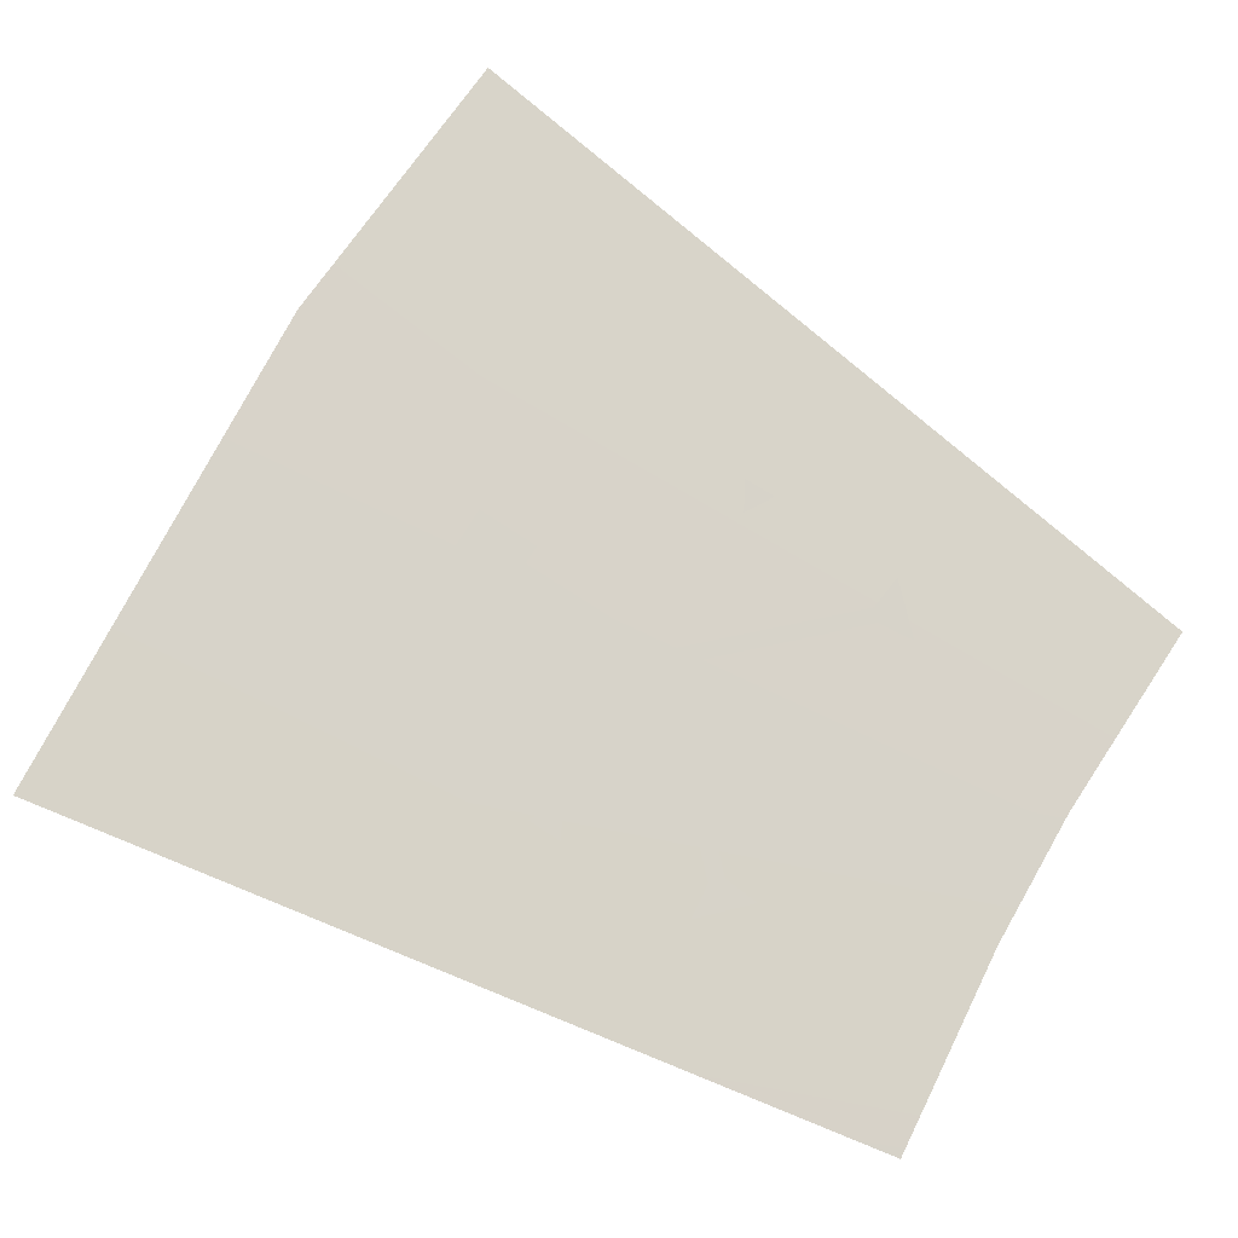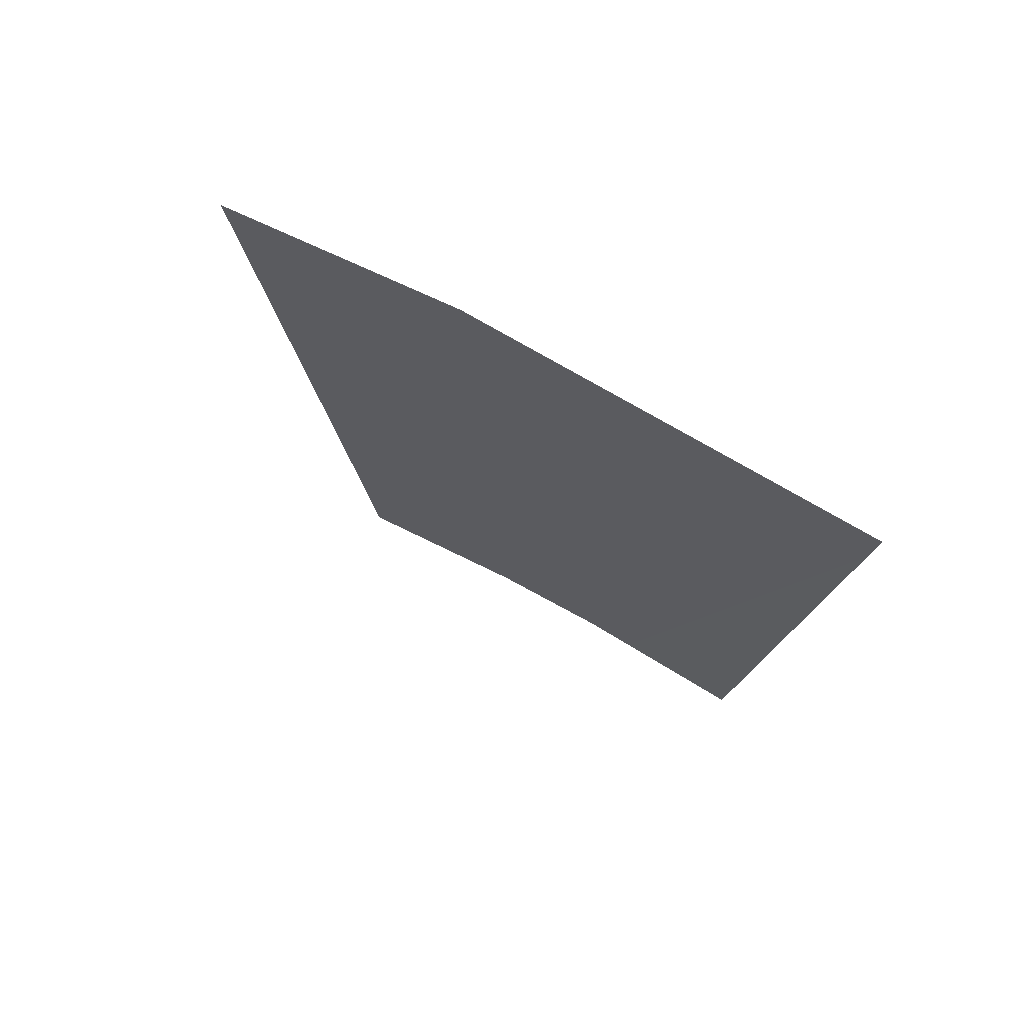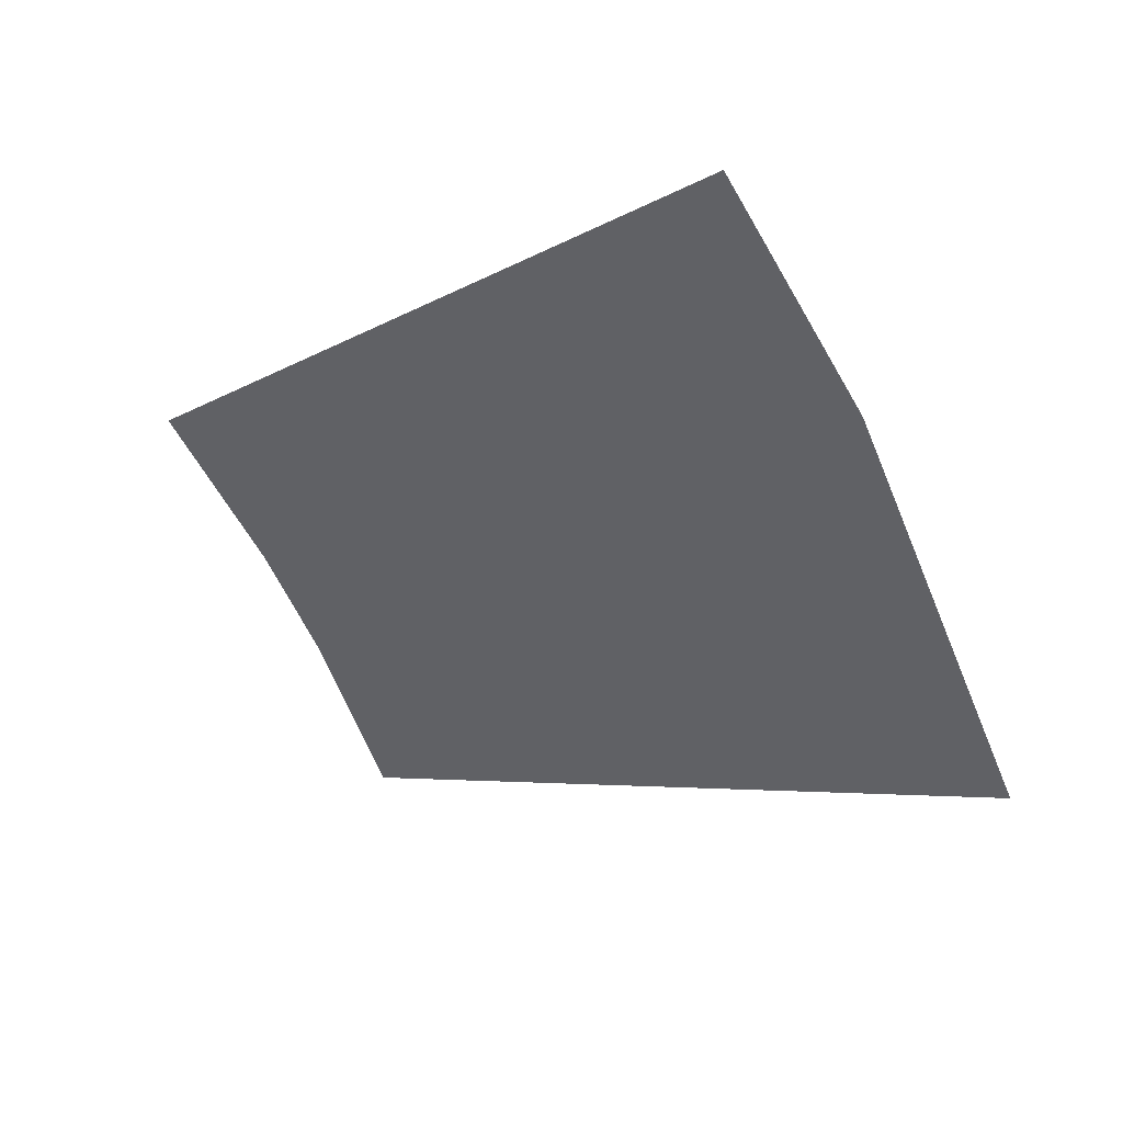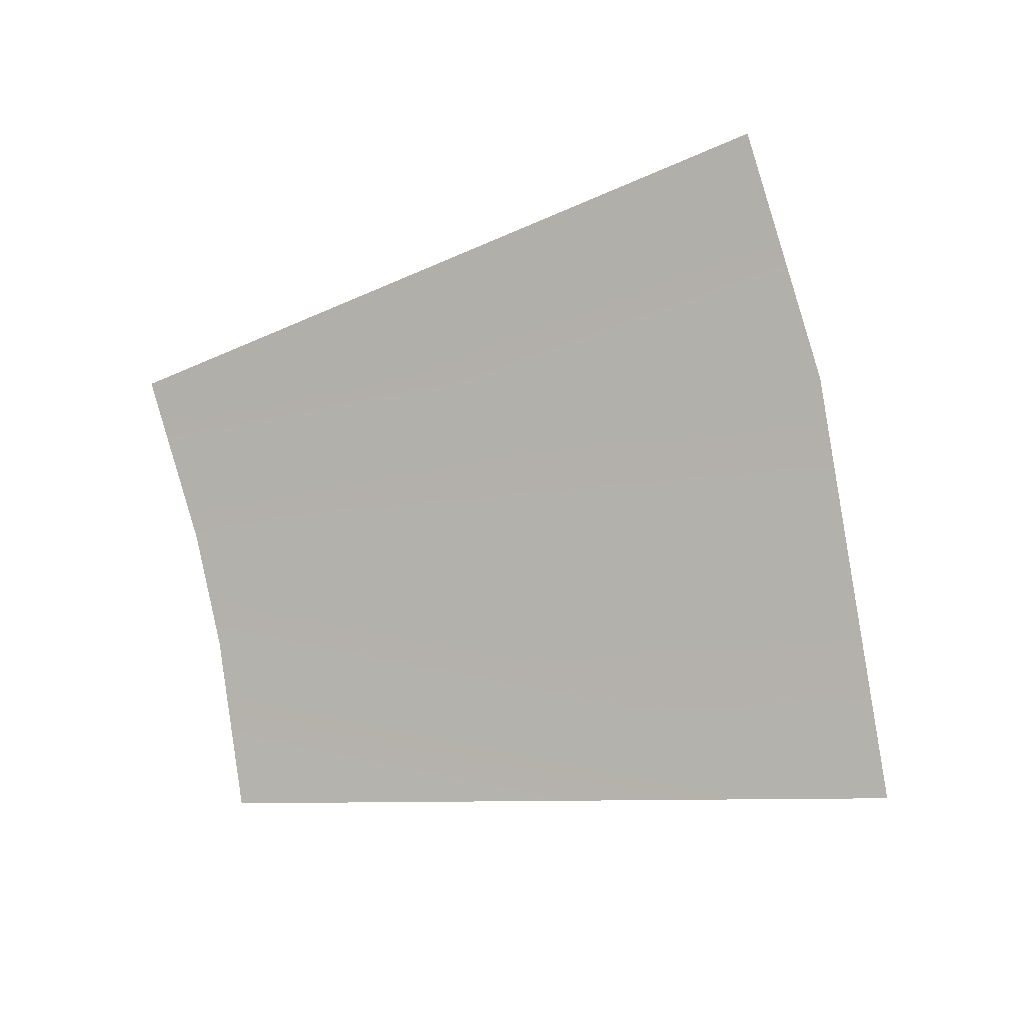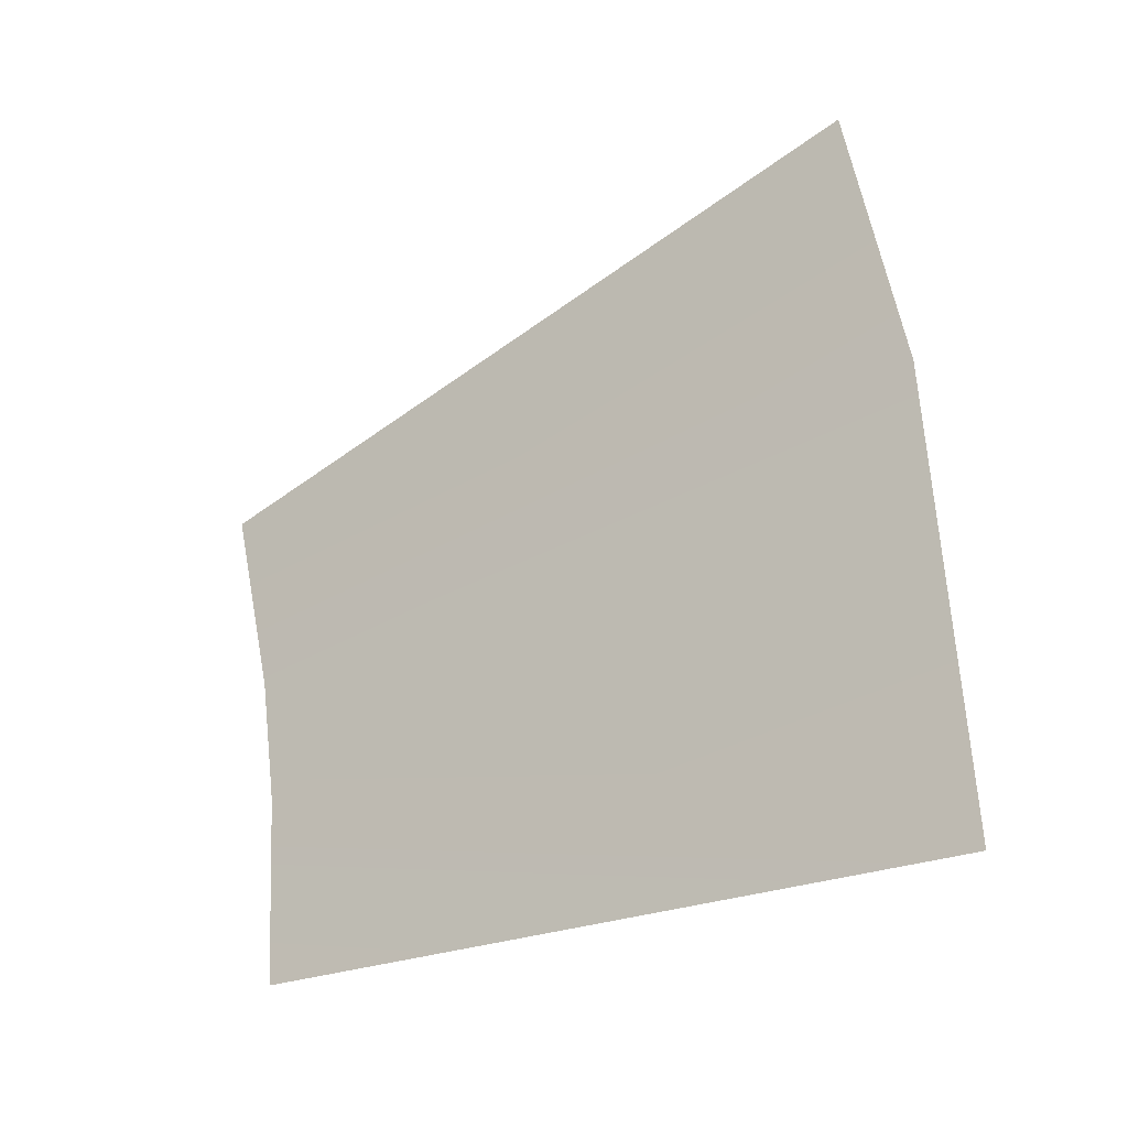
<metadata>
{"format":"obj","ext":"obj","renderer":"f3d","projection":"perspective","resolution":1024,"background":"white","views":[{"elev":-37.2,"azim":150.5,"up":"+Z"},{"elev":-28.9,"azim":67.2,"up":"+Y"},{"elev":-28.7,"azim":9.8,"up":"+Y"},{"elev":-58.8,"azim":-5.6,"up":"+Y"},{"elev":5.5,"azim":19.3,"up":"+Z"}]}
</metadata>
<code>
v 0.3838 1.087 0.0321
v 0.3659 1.124 0.09237
v 0.3503 1.145 0.1271
v 0.3743 1.109 0.06839
v 0.5458 1.05 0.08025
v 0.5203 1.102 0.1678
v 0.4972 1.132 0.2179
v 0.446 1.107 0.1087
v 0.4289 1.096 0.07243
v 0.4306 1.093 0.0661
v 0.4198 1.098 0.06978
v 0.4262 1.098 0.07346
v 0.4425 1.108 0.1089
v 0.4087 1.126 0.1197
v 0.4016 1.127 0.1172
v 0.4068 1.131 0.1282
v 0.4099 1.127 0.1224
v 0.4451 1.108 0.1113
v 0.472 1.104 0.1241
v 0.4708 1.106 0.1273
v 0.4821 1.105 0.1327
v 0.4856 1.099 0.1236
v 0.4743 1.101 0.1182
v 0.4731 1.103 0.1215
v 0.4101 1.111 0.08993
v 0.4079 1.115 0.09558
v 0.4145 1.112 0.09527
v 0.4374 1.126 0.143
v 0.4362 1.124 0.1369
v 0.4314 1.127 0.1403
v 0.4617 1.088 0.08035
v 0.4553 1.089 0.07717
v 0.4565 1.091 0.08361
o 4_DHD_symbols_outer_Cylinder
f 22 23 24
f 5 4 2
f 2 3 6
f 6 5 2
f 5 1 4
f 3 7 6
f 25 26 27
f 28 29 30
f 31 32 33
f 24 19 21
f 19 20 21
f 24 8 18
f 13 14 17
f 15 16 17
f 13 8 9
f 11 12 9
f 18 8 13
f 22 24 21
f 19 24 18
f 18 13 17
f 14 15 17
f 12 13 9
f 10 11 9

</code>
